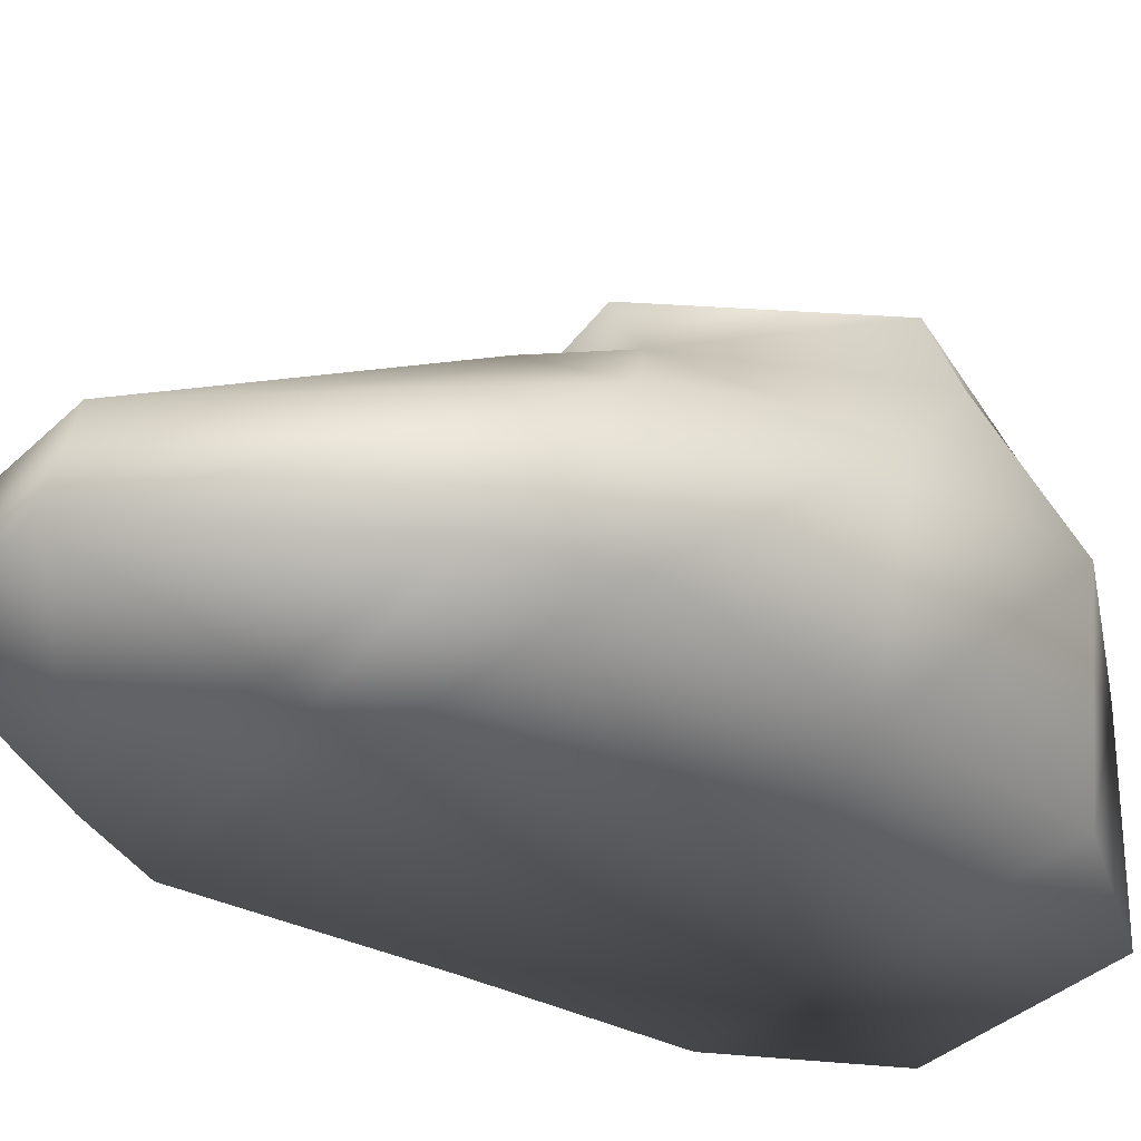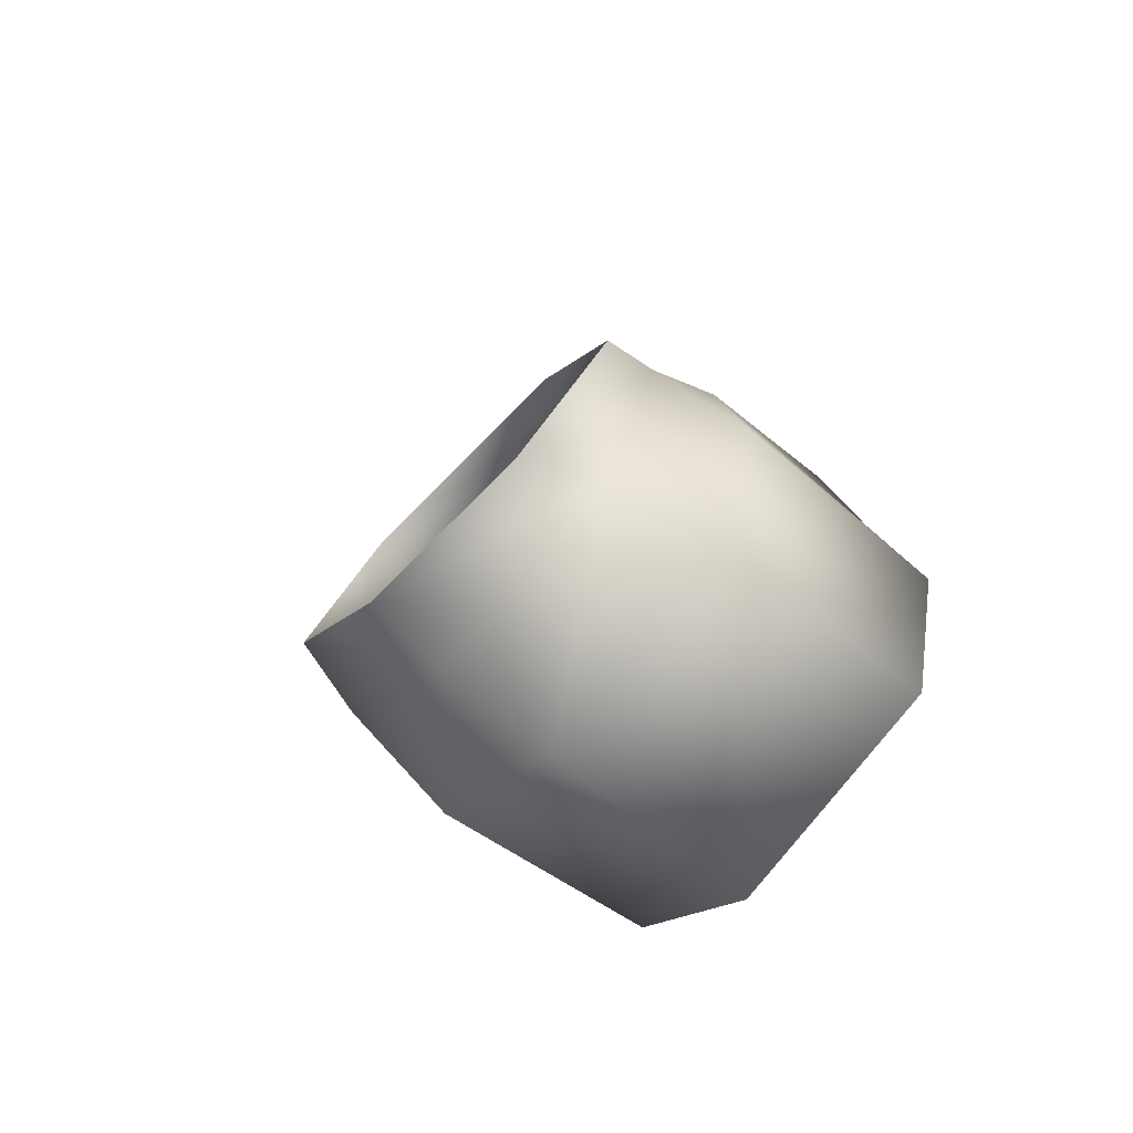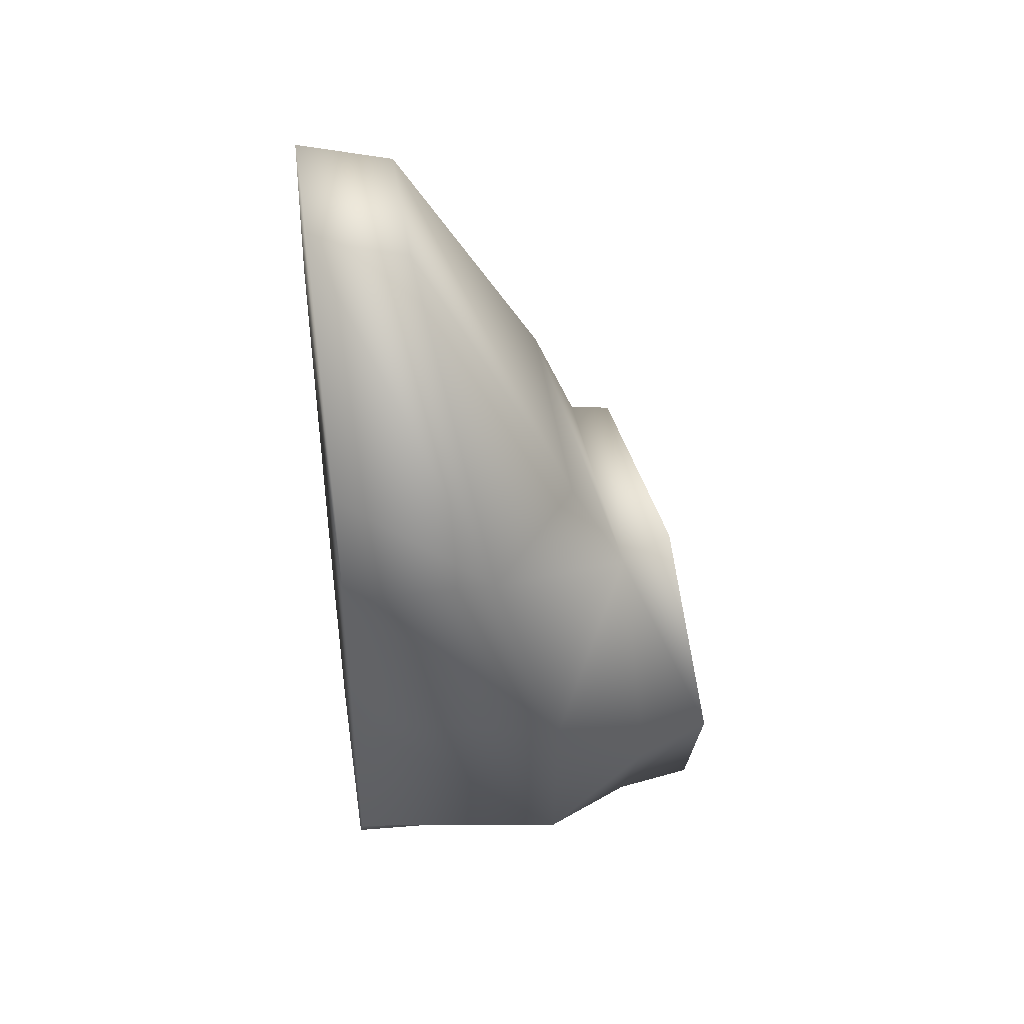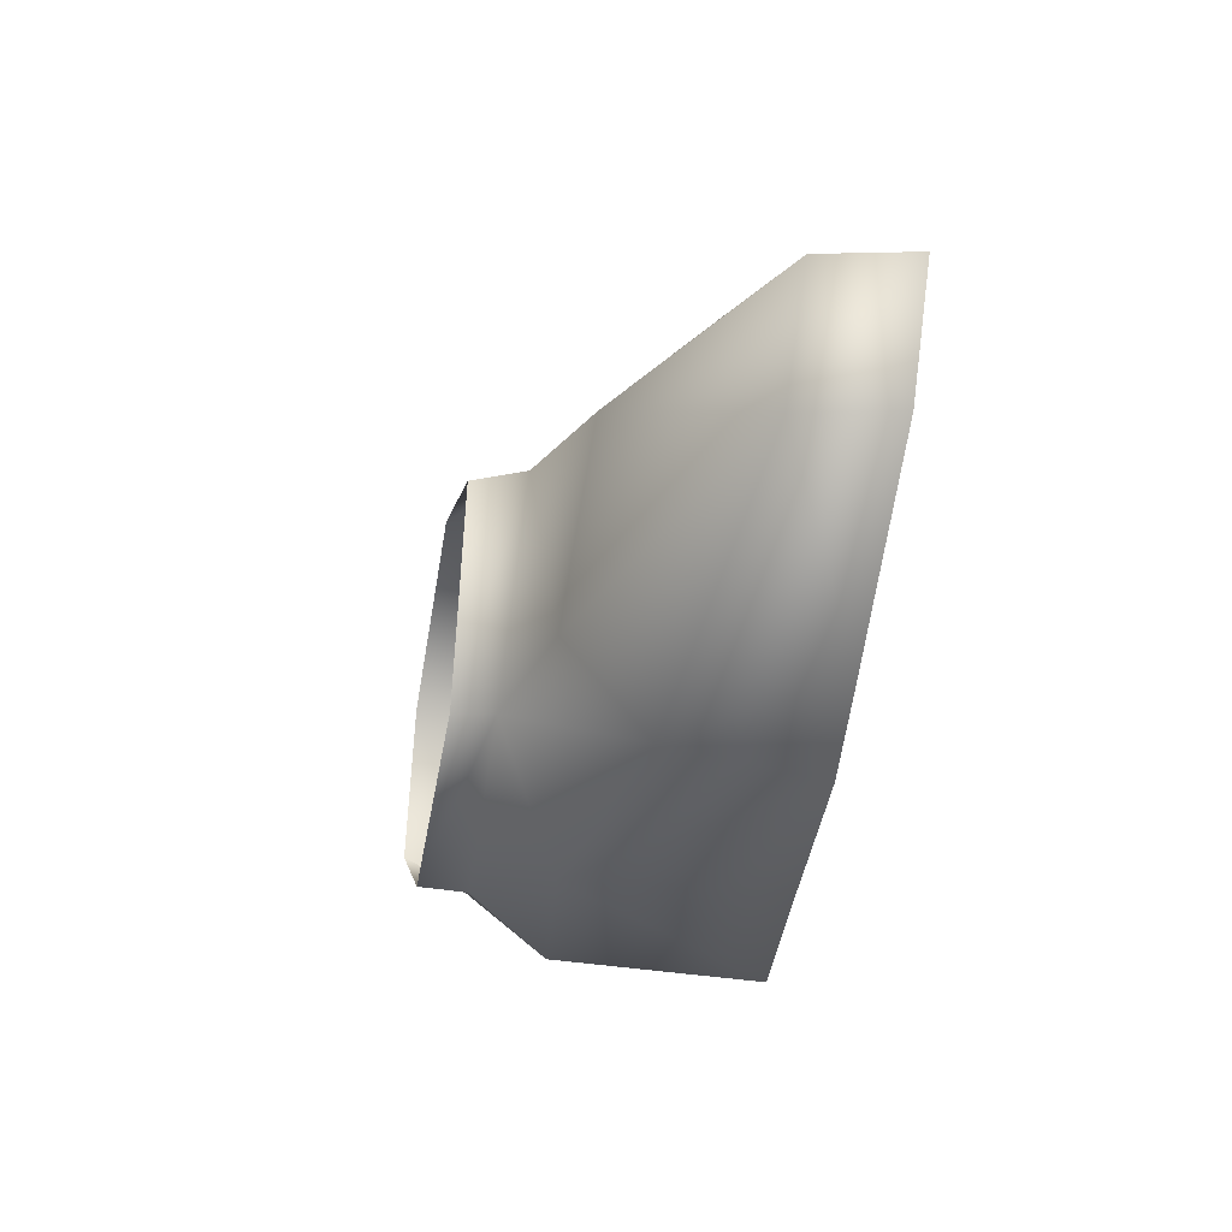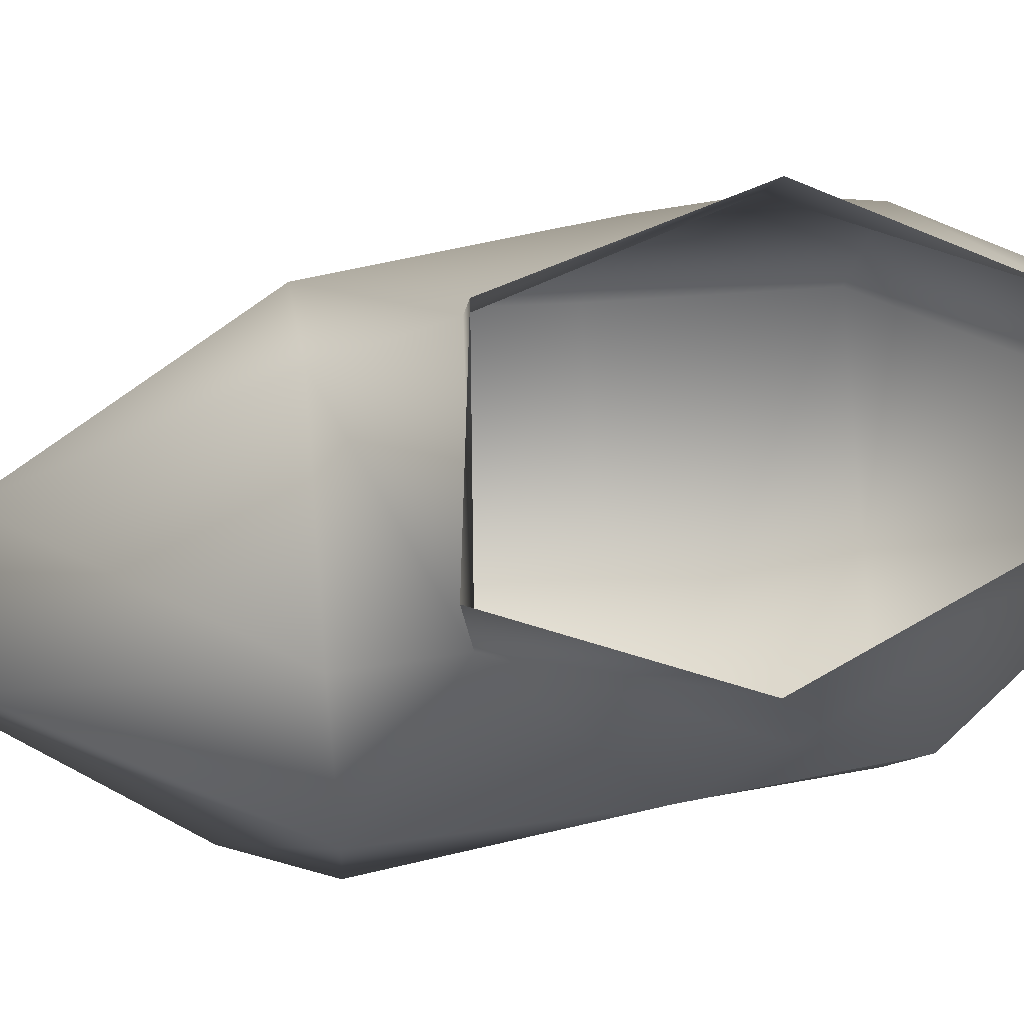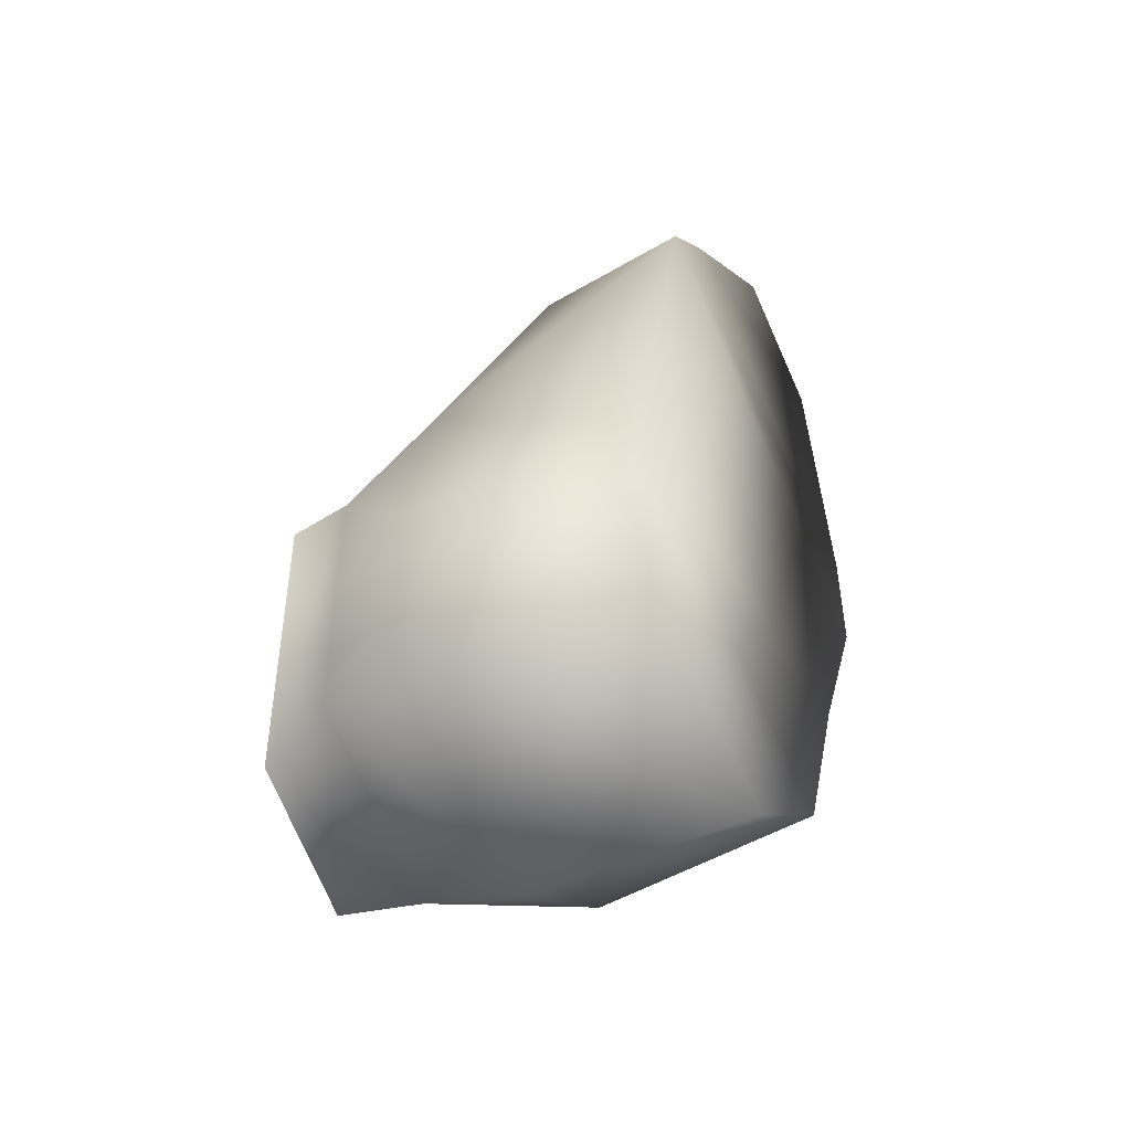
<metadata>
{"format":"obj","ext":"obj","renderer":"f3d","projection":"perspective","resolution":1024,"background":"white","views":[{"elev":-34.4,"azim":63.8,"up":"+Y"},{"elev":-66.1,"azim":-128.9,"up":"+Z"},{"elev":32.1,"azim":82.0,"up":"+Z"},{"elev":72.7,"azim":-81.0,"up":"+Z"},{"elev":78.8,"azim":99.4,"up":"+Y"},{"elev":-52.2,"azim":-64.7,"up":"+Z"}]}
</metadata>
<code>
o Mesh.103_DrawCall_144
v 0.4816 0.06856 -0.08592
v 0.3265 0.2288 0.2329
v 0.6152 -0.08206 0.3948
v -0.4912 0.07471 -0.2739
v -0.4094 0.05921 0.1211
v -0.4212 0.2278 -0.07107
v -0.4719 -0.3577 -0.2541
v -0.3762 -0.3725 0.1764
v 0.02784 0.09202 -0.7052
v -0.3453 0.2723 -0.5159
v 0.06986 0.2965 -0.6002
v -0.4023 0.08818 -0.6244
v 0.05106 -0.3419 -0.6769
v -0.3953 -0.3459 -0.5925
v -0.07984 0.09982 0.5627
v 0.3769 0.1075 0.4498
v -0.1723 0.1997 0.3342
v -0.2583 -0.09252 0.6351
v 0.1597 -0.2186 1.099
v 0.4572 -0.2156 1.032
v 0.3897 0.2753 -0.239
v 0.3432 0.08324 -0.4611
v 0.3213 -0.3497 -0.4306
v 0.4646 -0.3637 -0.01864
v 0.6417 -0.378 0.4061
v 0.6198 -0.3855 0.6195
v 0.4682 -0.4018 1.078
v 0.1747 -0.4048 1.144
v -0.1499 -0.3942 0.8146
v -0.2821 -0.3891 0.6604
v -0.2844 0.4188 -0.5416
v -0.4203 0.332 -0.09925
v 0.2788 0.336 0.2601
v -0.1784 0.2833 0.3232
v 0.3492 0.4201 -0.2017
v 0.04673 0.4565 -0.5841
f 1 2 3
f 4 5 6
f 7 5 4
f 7 8 5
f 9 10 11
f 9 12 10
f 13 12 9
f 13 14 12
f 2 15 16
f 2 17 15
f 5 17 6
f 18 17 5
f 18 15 17
f 19 15 18
f 19 16 15
f 20 16 19
f 3 16 20
f 3 2 16
f 1 21 2
f 22 21 1
f 11 22 9
f 11 21 22
f 9 23 13
f 22 23 9
f 22 24 23
f 1 24 22
f 1 25 24
f 3 25 1
f 3 26 25
f 3 27 26
f 20 27 3
f 20 28 27
f 19 28 20
f 19 29 28
f 18 29 19
f 18 30 29
f 5 30 18
f 5 8 30
f 4 14 7
f 4 12 14
f 4 10 12
f 6 10 4
f 29 27 28
f 29 26 27
f 30 26 29
f 30 25 26
f 8 25 30
f 8 24 25
f 7 24 8
f 7 23 24
f 14 23 7
f 14 13 23
f 10 31 36
f 21 35 2
f 11 35 21
f 11 36 35
f 10 36 11
f 6 31 10
f 6 32 31
f 17 32 6
f 17 34 32
f 2 34 17
f 2 33 34
f 35 33 2

</code>
